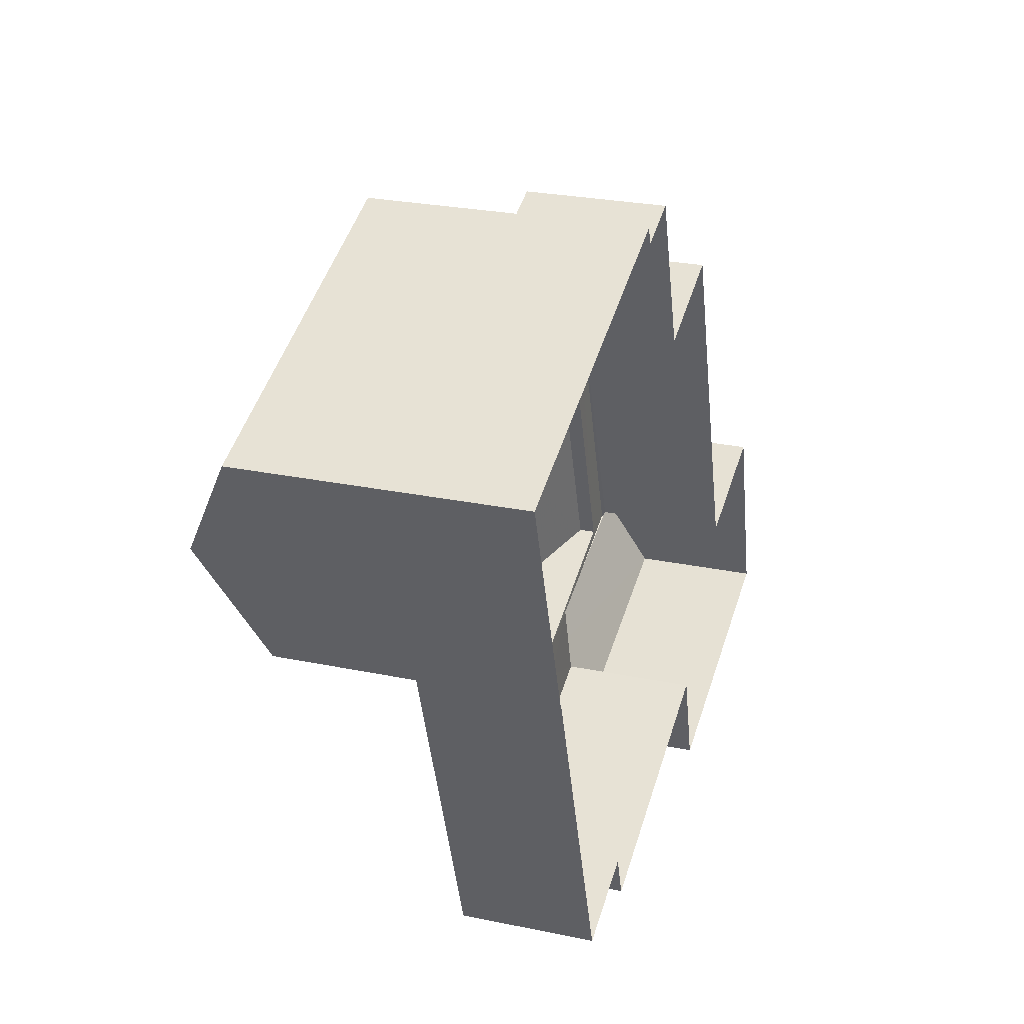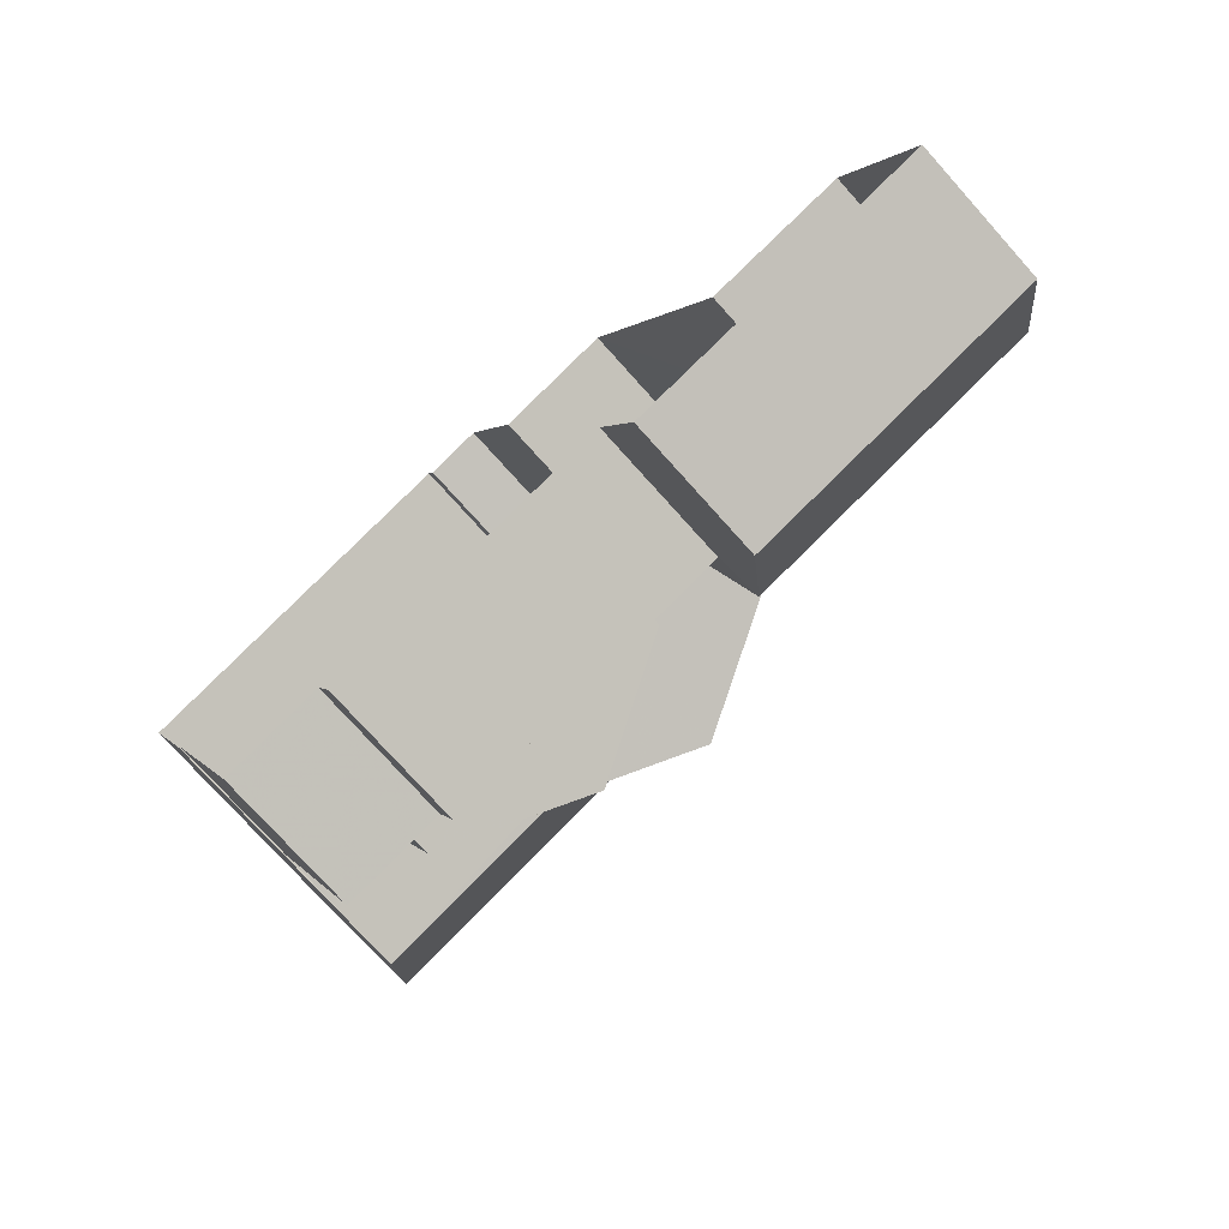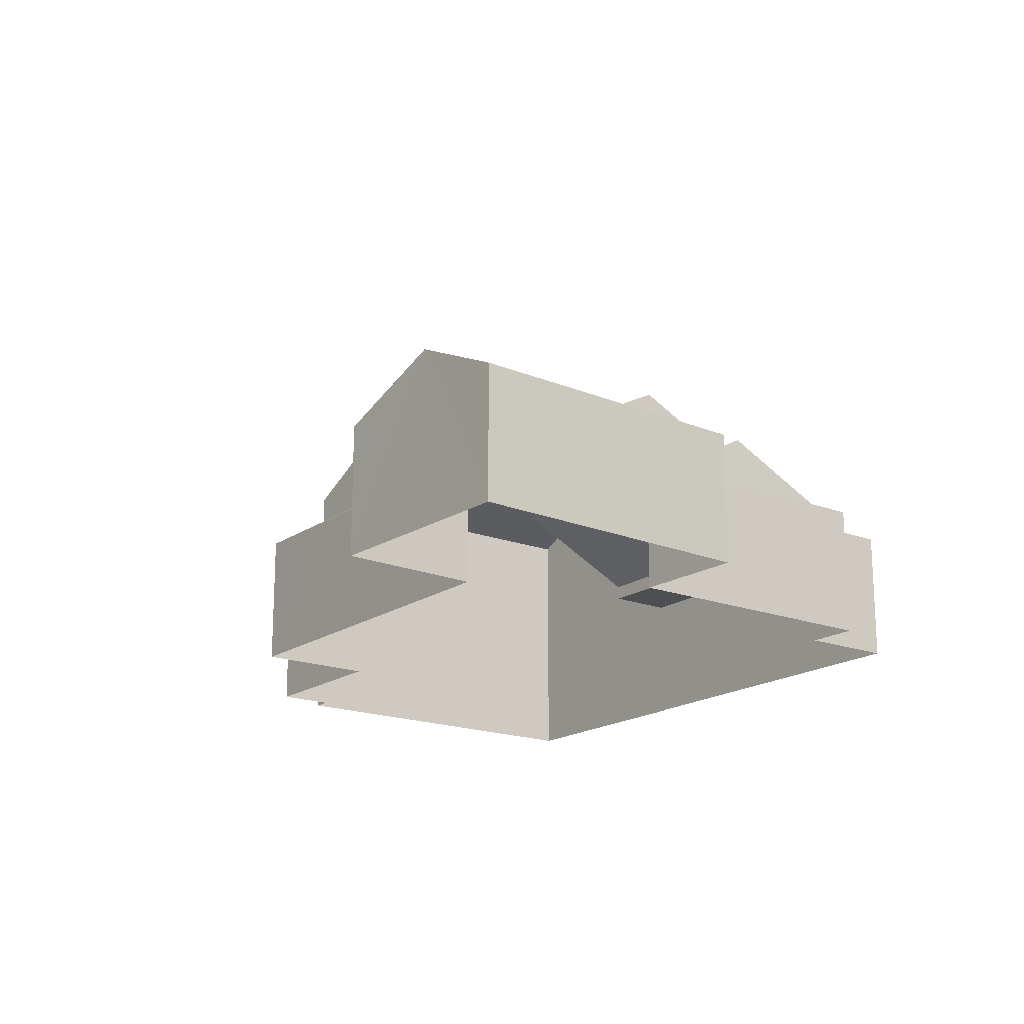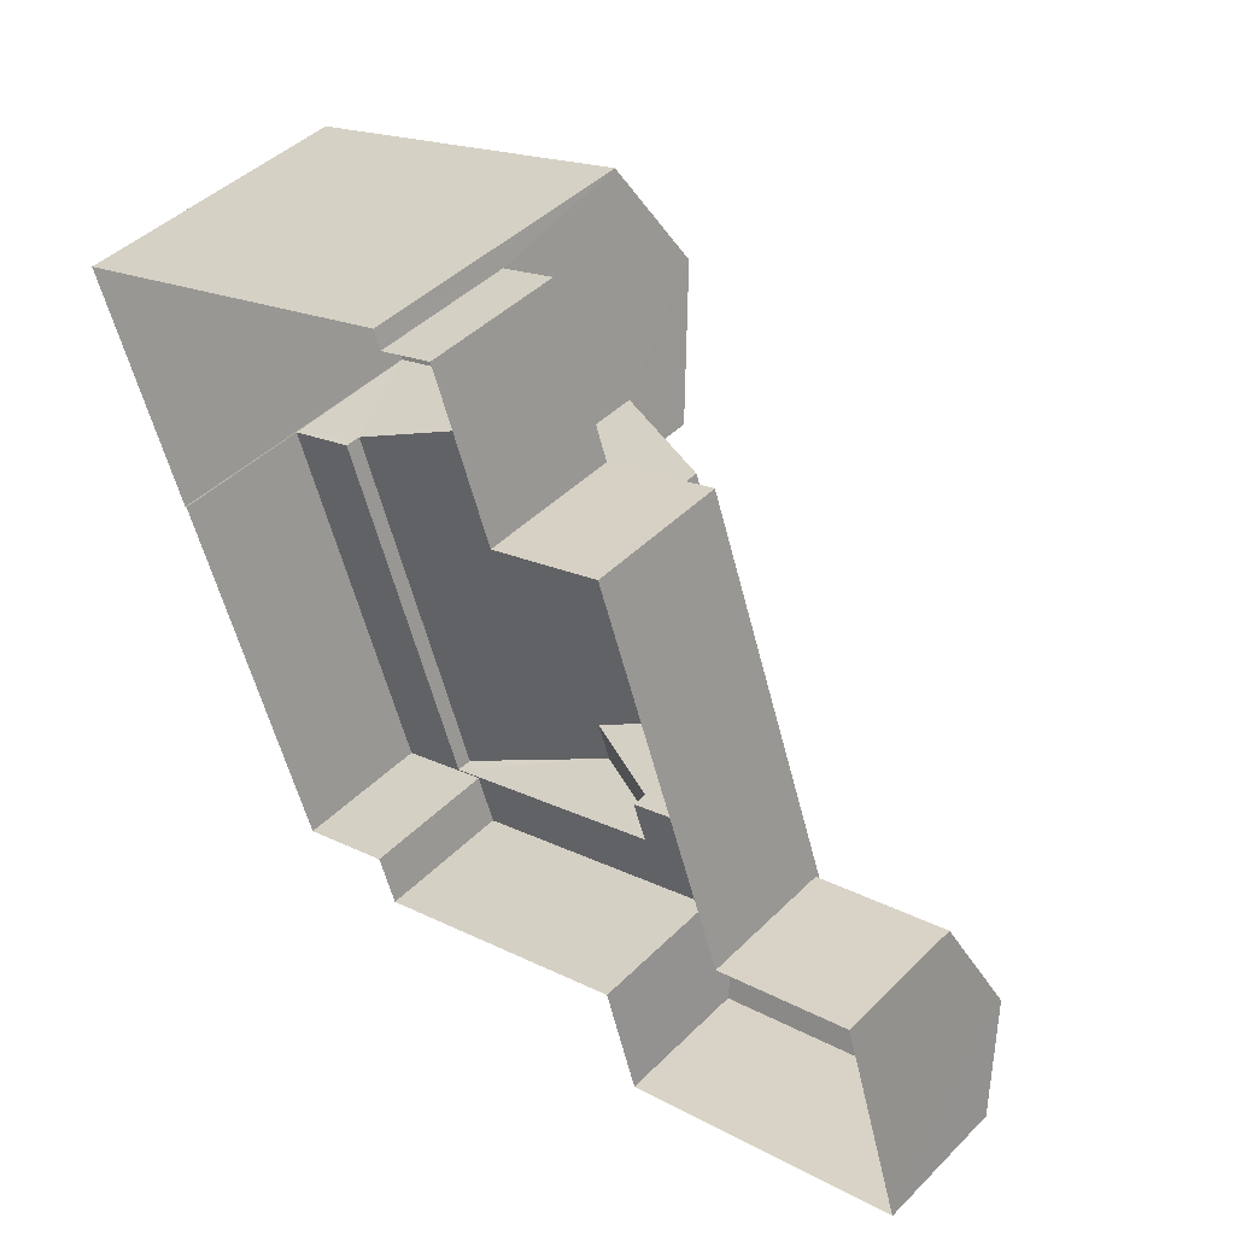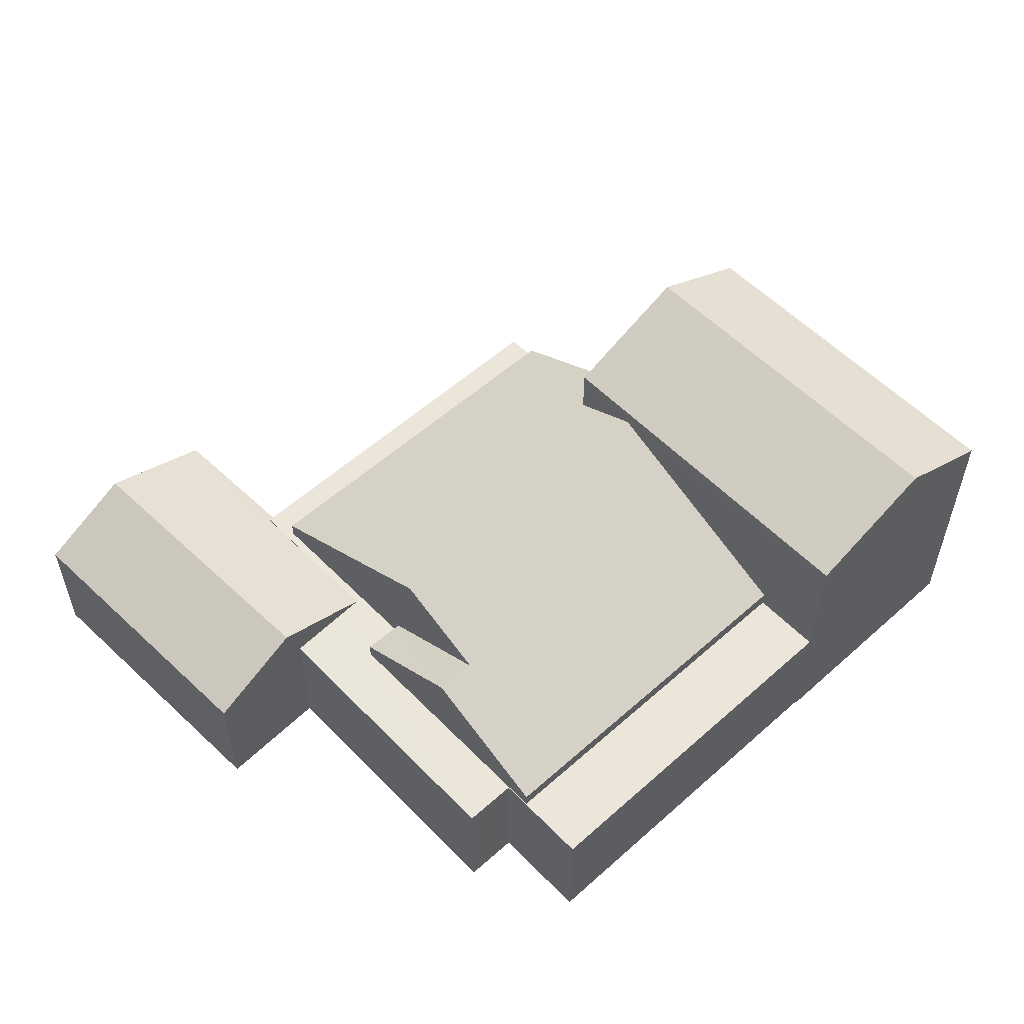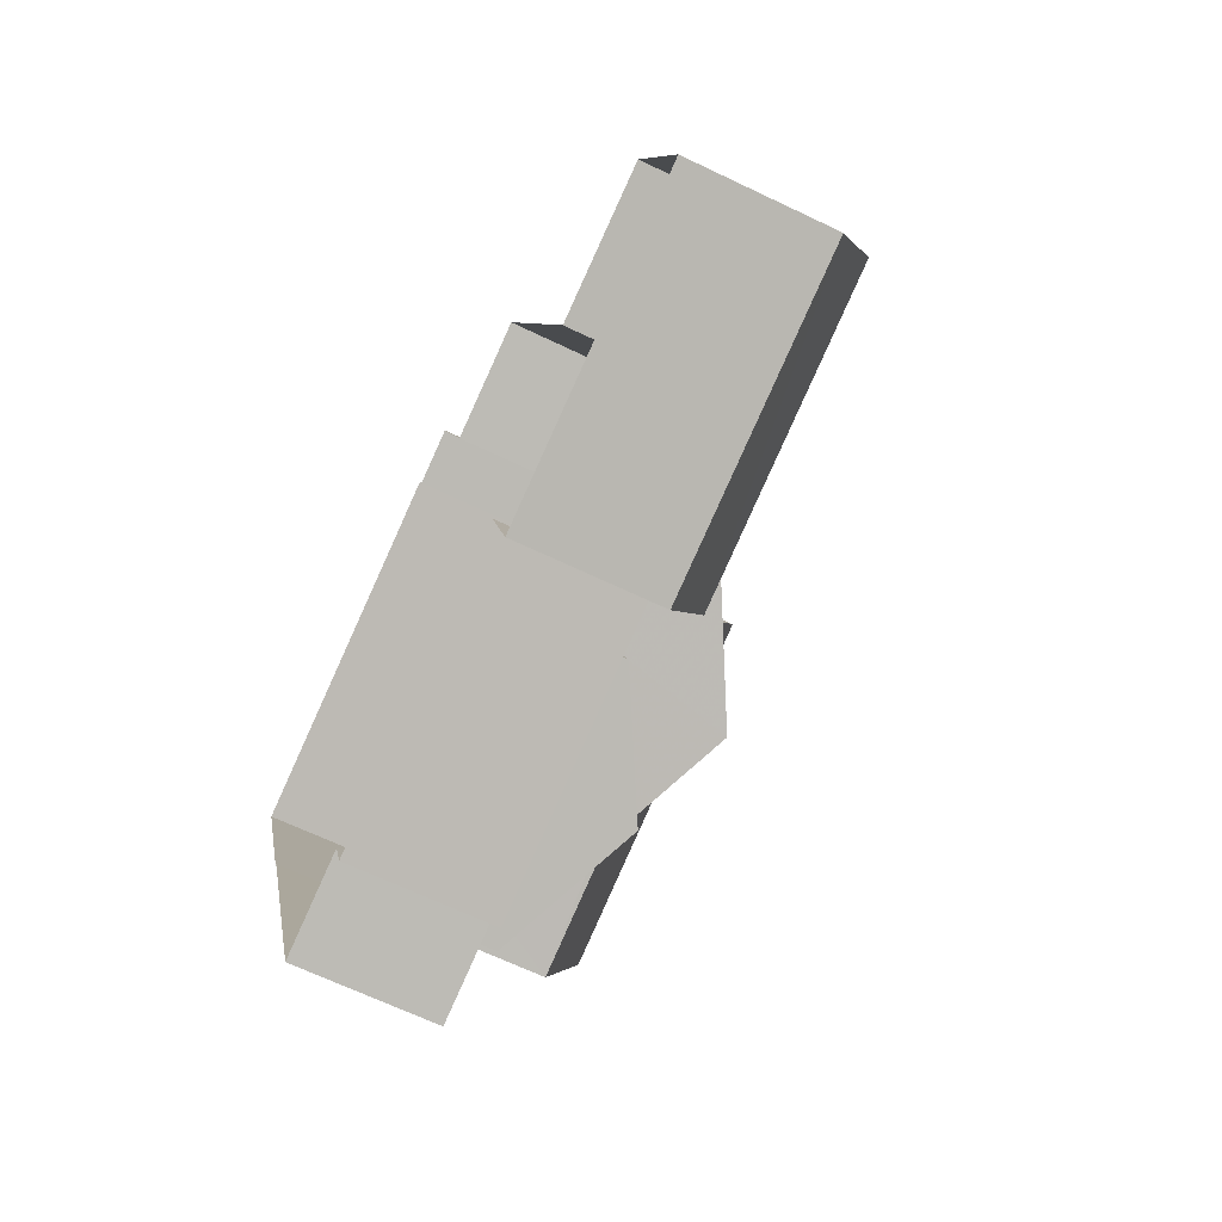
<metadata>
{"format":"obj","ext":"obj","renderer":"f3d","projection":"perspective","resolution":1024,"background":"white","views":[{"elev":27.0,"azim":107.8,"up":"+Y"},{"elev":-76.0,"azim":-138.0,"up":"+Y"},{"elev":-18.1,"azim":-55.9,"up":"+Z"},{"elev":45.2,"azim":-138.4,"up":"+Y"},{"elev":55.4,"azim":27.7,"up":"+Z"},{"elev":-66.1,"azim":-115.7,"up":"+Y"}]}
</metadata>
<code>
v -2.245e+05 -1.276e+05 15.32
v -2.245e+05 -1.276e+05 15.32
v -2.245e+05 -1.276e+05 15.32
v -2.245e+05 -1.276e+05 15.32
v -2.244e+05 -1.276e+05 15.32
v -2.244e+05 -1.276e+05 15.32
v -2.244e+05 -1.276e+05 15.32
v -2.244e+05 -1.276e+05 15.32
v -2.244e+05 -1.276e+05 15.32
v -2.244e+05 -1.275e+05 15.32
v -2.244e+05 -1.275e+05 15.32
v -2.244e+05 -1.275e+05 15.32
v -2.244e+05 -1.276e+05 15.32
v -2.244e+05 -1.275e+05 15.32
v -2.244e+05 -1.275e+05 15.32
v -2.244e+05 -1.275e+05 15.32
v -2.245e+05 -1.276e+05 18.18
v -2.245e+05 -1.276e+05 18.18
v -2.245e+05 -1.276e+05 18.23
v -2.245e+05 -1.276e+05 19.16
v -2.245e+05 -1.276e+05 18.26
v -2.245e+05 -1.276e+05 19.16
v -2.244e+05 -1.276e+05 18.26
v -2.244e+05 -1.276e+05 22.43
v -2.244e+05 -1.275e+05 21.27
v -2.244e+05 -1.275e+05 22.43
v -2.244e+05 -1.275e+05 21.27
v -2.244e+05 -1.276e+05 20.94
v -2.244e+05 -1.276e+05 19.97
v -2.244e+05 -1.276e+05 18.6
v -2.244e+05 -1.276e+05 18.6
v -2.244e+05 -1.276e+05 20.94
v -2.244e+05 -1.276e+05 19.97
v -2.244e+05 -1.276e+05 18.6
v -2.244e+05 -1.276e+05 18.6
v -2.244e+05 -1.276e+05 18.26
v -2.244e+05 -1.276e+05 18.26
v -2.244e+05 -1.276e+05 18.26
v -2.244e+05 -1.276e+05 18.26
v -2.244e+05 -1.276e+05 18.26
v -2.244e+05 -1.276e+05 18.26
v -2.244e+05 -1.276e+05 18.26
v -2.244e+05 -1.275e+05 18.26
v -2.244e+05 -1.275e+05 18.26
v -2.244e+05 -1.275e+05 18.26
v -2.244e+05 -1.276e+05 18.26
v -2.245e+05 -1.276e+05 18.26
v -2.245e+05 -1.276e+05 18.26
v -2.244e+05 -1.275e+05 18.26
v -2.244e+05 -1.276e+05 18.26
v -2.244e+05 -1.275e+05 18.26
v -2.244e+05 -1.276e+05 18.26
v -2.244e+05 -1.276e+05 20.16
v -2.245e+05 -1.276e+05 18.6
v -2.244e+05 -1.275e+05 18.6
v -2.244e+05 -1.276e+05 20.16
v -2.245e+05 -1.276e+05 18.18
v -2.245e+05 -1.276e+05 18.18
v -2.244e+05 -1.276e+05 21.27
v -2.244e+05 -1.276e+05 21.27
f 1 2 3
f 2 4 3
f 5 6 7
f 7 1 3
f 8 9 5
f 10 3 11
f 8 12 13
f 14 10 15
f 12 14 16
f 5 7 10
f 10 7 3
f 8 5 10
f 14 12 8
f 14 8 10
f 17 18 19
f 18 20 19
f 21 22 23
f 19 20 22
f 21 19 22
f 24 25 26
f 24 27 25
f 28 29 30
f 30 29 31
f 28 32 29
f 31 29 33
f 34 35 33
f 29 34 33
f 36 37 38
f 39 40 41
f 41 37 36
f 39 42 40
f 43 44 45
f 36 38 46
f 47 48 21
f 49 48 47
f 50 44 43
f 23 42 39
f 47 21 23
f 43 49 51
f 47 23 52
f 50 43 51
f 49 47 51
f 39 41 36
f 23 39 52
f 53 54 32
f 32 28 53
f 55 54 53
f 56 55 53
f 22 57 58
f 22 20 57
f 26 59 24
f 26 60 59
f 45 15 10
f 43 45 10
f 18 4 20
f 4 2 20
f 2 57 20
f 14 15 45
f 44 14 45
f 57 2 1
f 58 57 1
f 19 21 48
f 44 50 56
f 16 14 44
f 16 44 25
f 56 53 60
f 25 56 26
f 56 60 26
f 25 44 56
f 47 54 55
f 51 47 55
f 31 36 46
f 30 31 46
f 52 39 35
f 34 52 35
f 50 51 55
f 56 50 55
f 7 58 1
f 58 42 22
f 22 42 23
f 7 42 58
f 49 10 11
f 49 43 10
f 40 6 5
f 41 40 5
f 7 6 40
f 42 7 40
f 38 37 9
f 8 38 9
f 3 4 18
f 17 3 18
f 31 33 36
f 36 33 39
f 33 35 39
f 8 13 38
f 13 59 38
f 28 60 53
f 59 60 28
f 46 38 30
f 30 59 28
f 38 59 30
f 25 12 16
f 25 27 12
f 29 32 34
f 52 34 54
f 52 54 47
f 34 32 54
f 37 5 9
f 37 41 5
f 13 12 59
f 59 27 24
f 59 12 27
f 11 17 49
f 49 17 48
f 11 3 17
f 48 17 19

</code>
